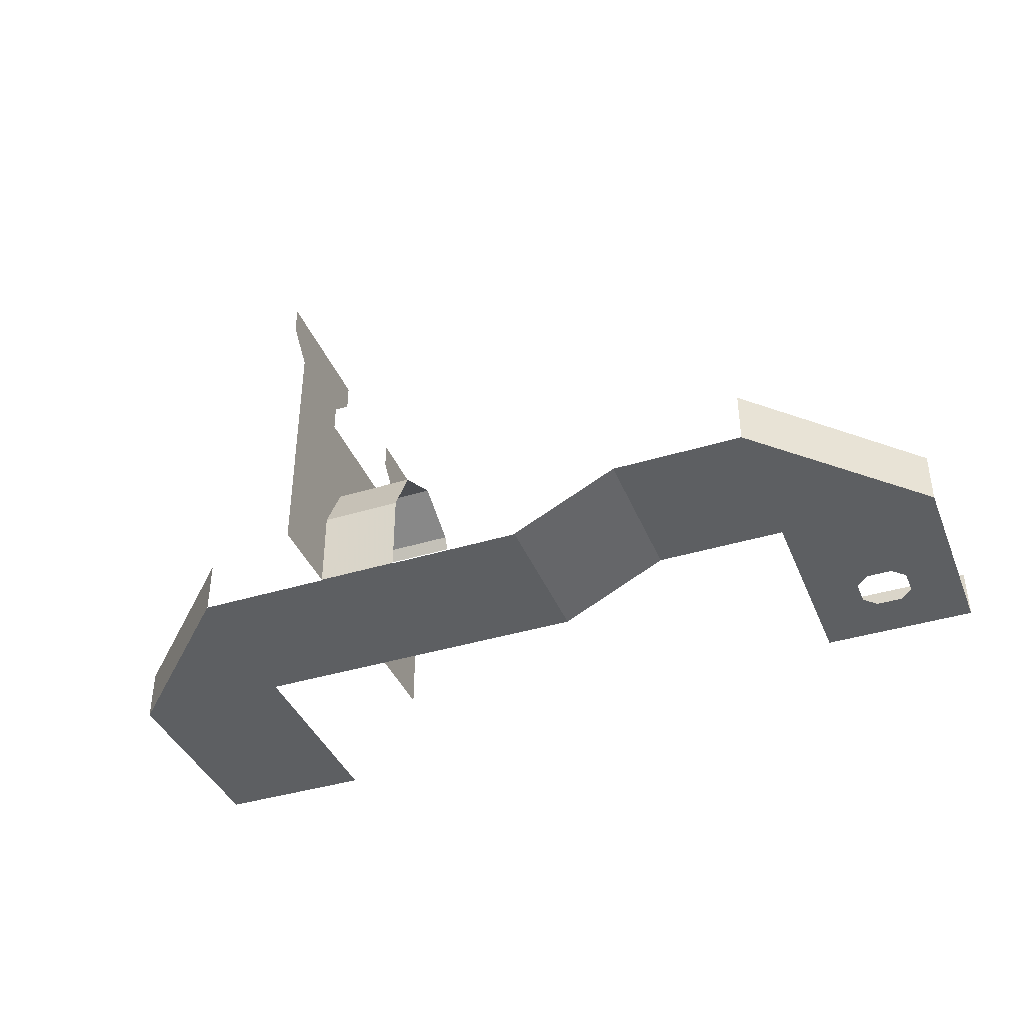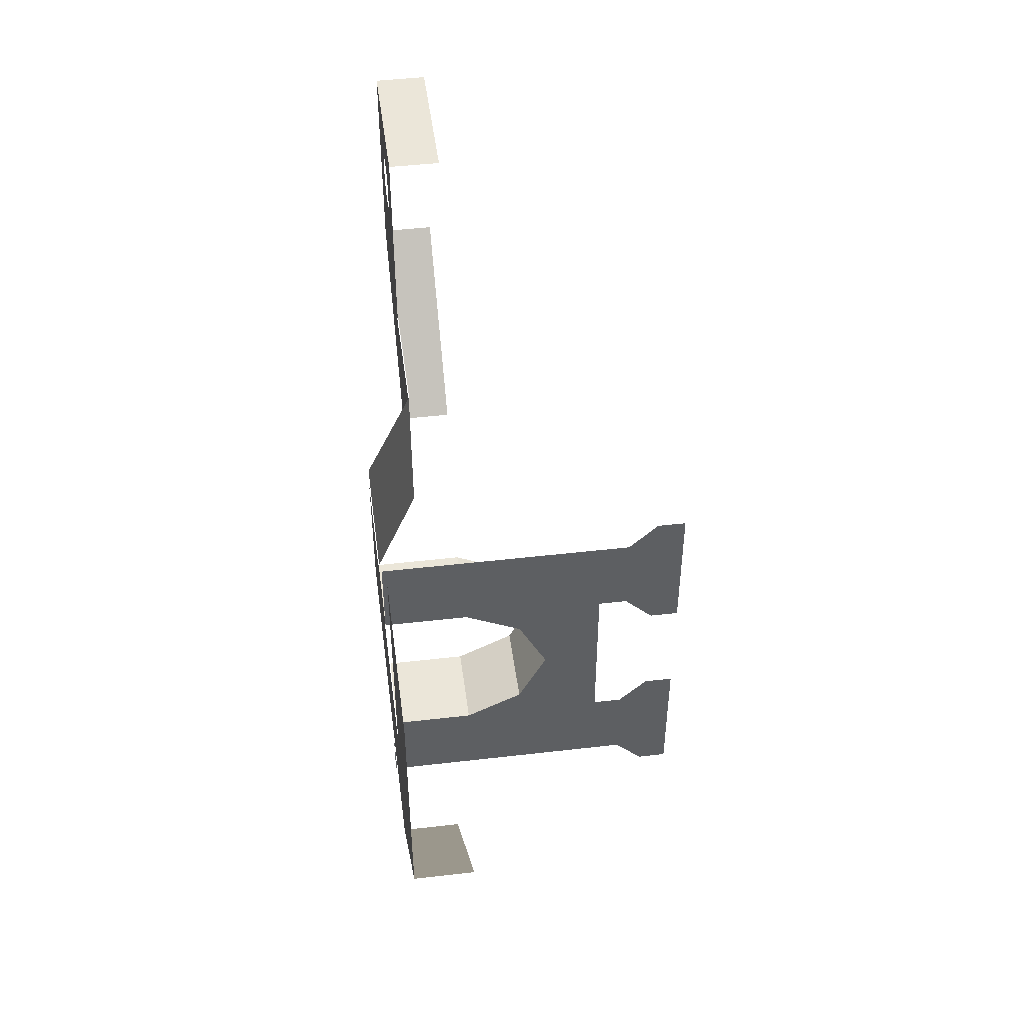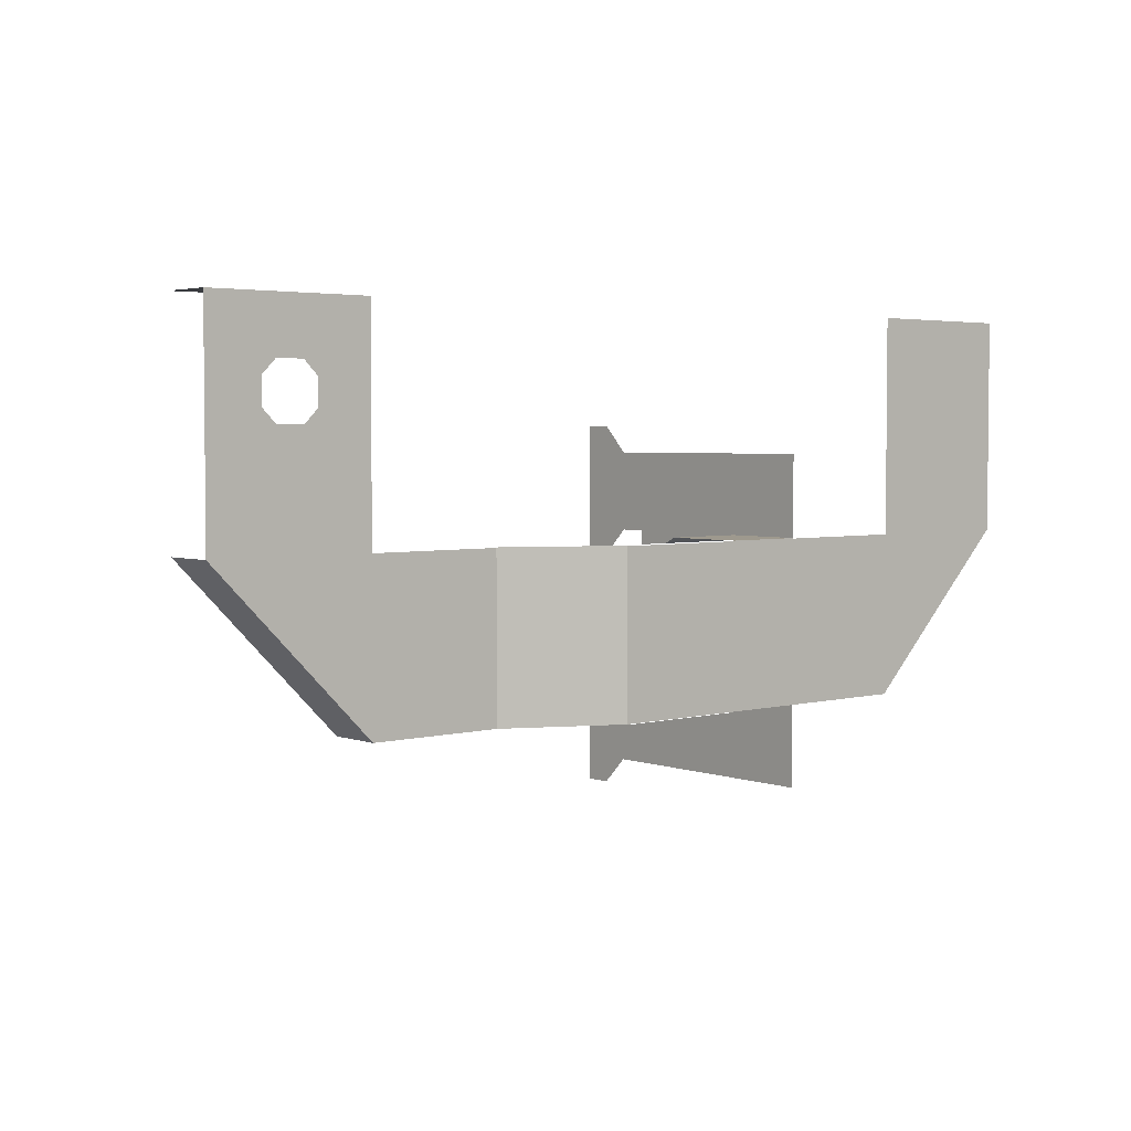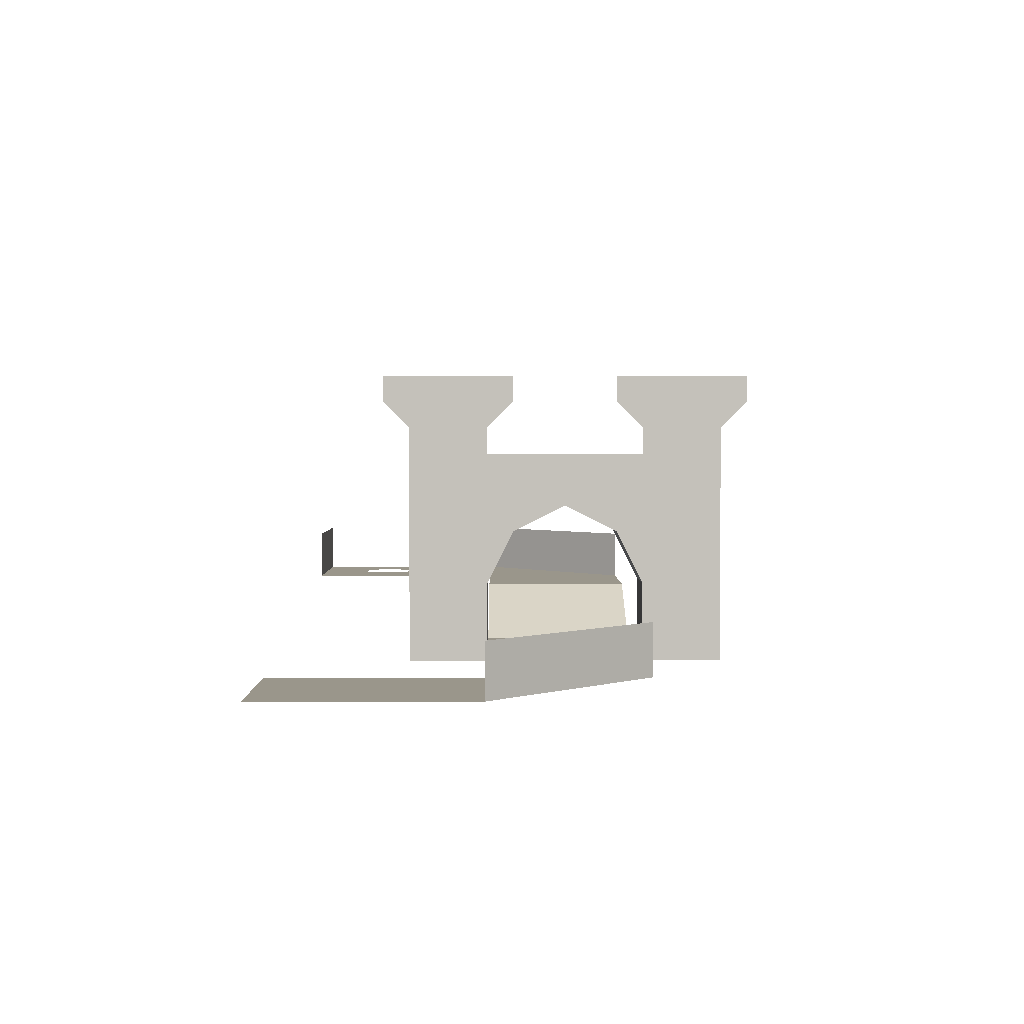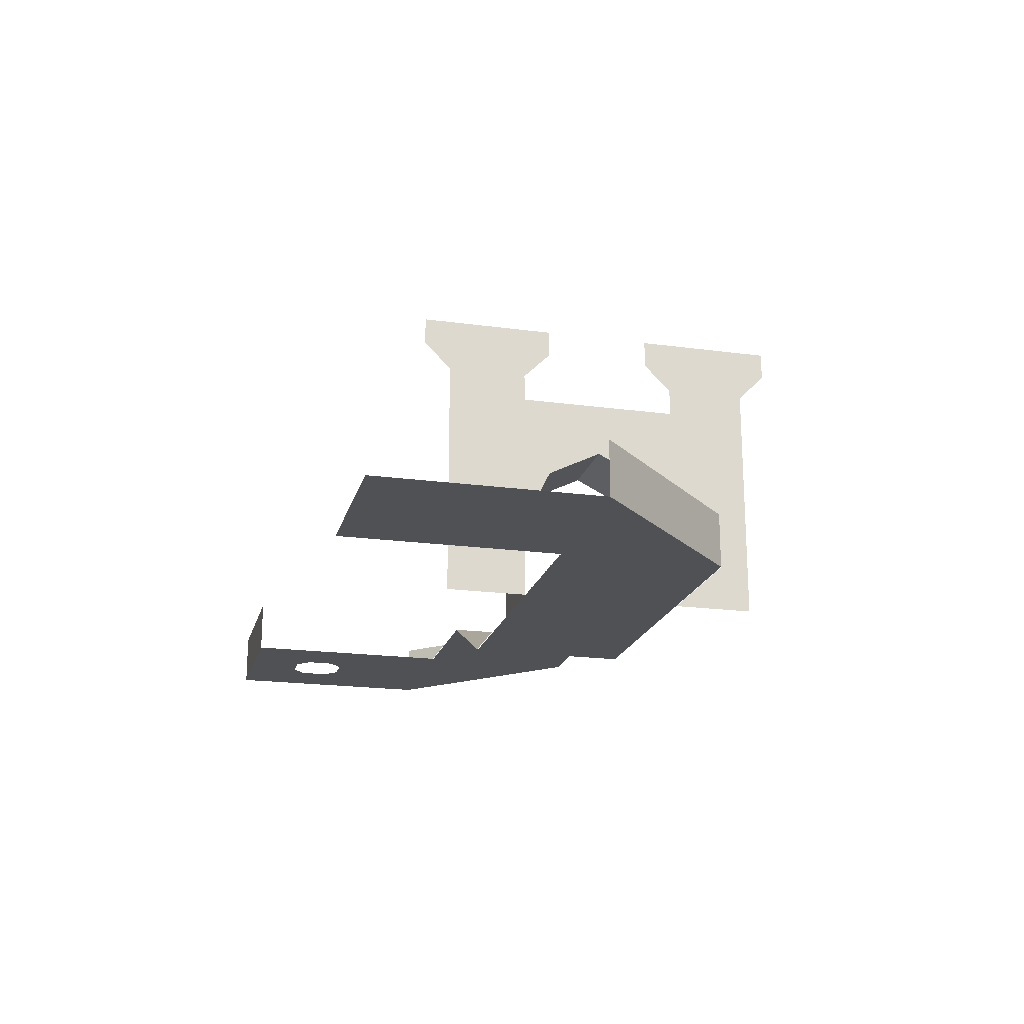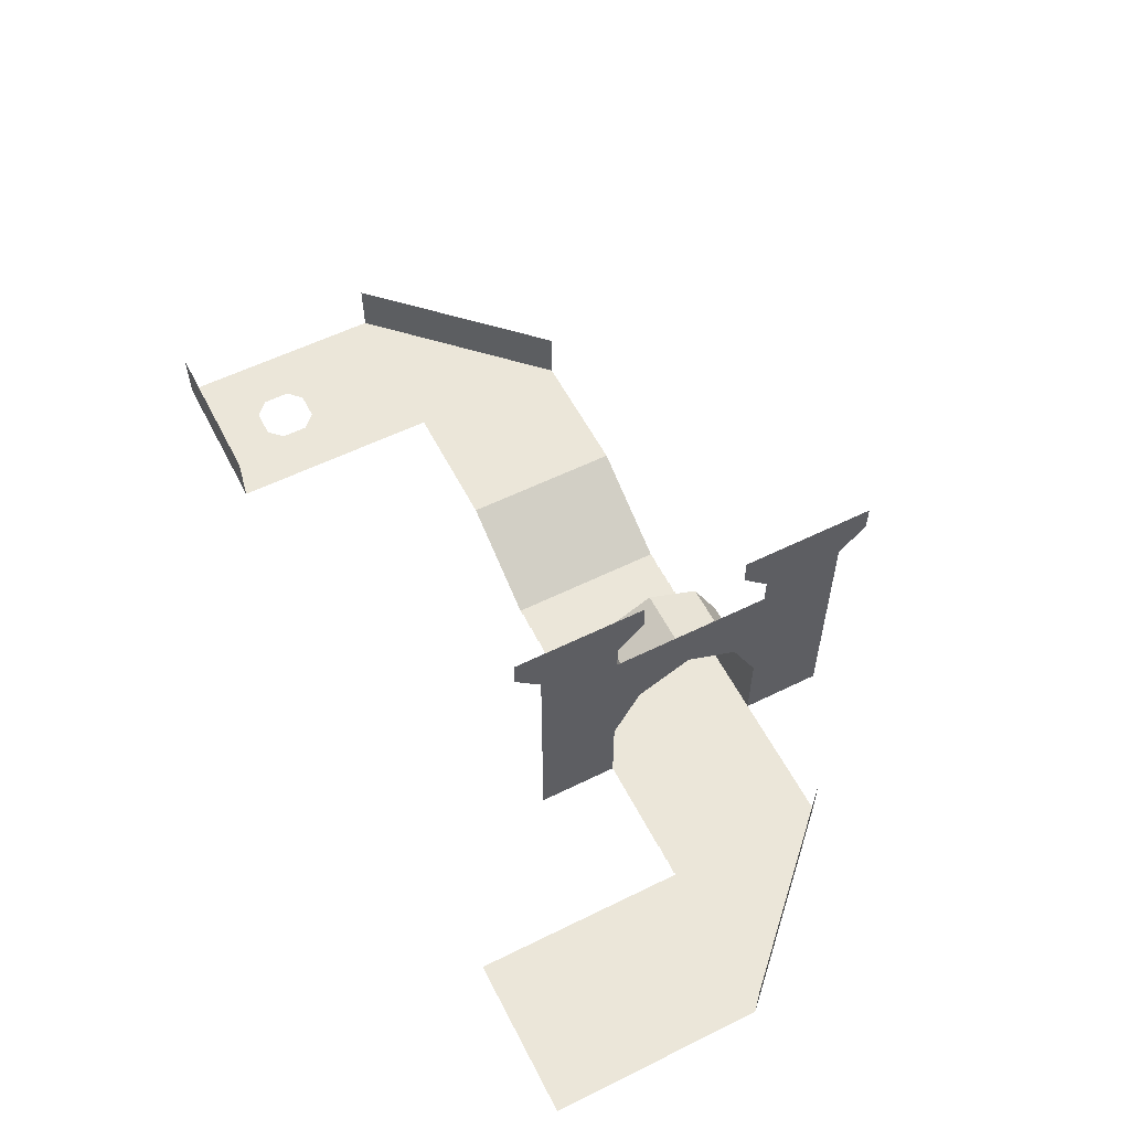
<metadata>
{"format":"obj","ext":"obj","renderer":"f3d","projection":"perspective","resolution":1024,"background":"white","views":[{"elev":-39.5,"azim":-159.1,"up":"+Y"},{"elev":46.9,"azim":82.5,"up":"+Z"},{"elev":3.5,"azim":-40.7,"up":"+Z"},{"elev":2.4,"azim":89.6,"up":"+Y"},{"elev":-19.8,"azim":75.9,"up":"+Y"},{"elev":57.3,"azim":62.9,"up":"+Y"}]}
</metadata>
<code>
o Level
v -16 2 -1
v -10 2 -7
v -16 4 -1
v -10 4 -7
v 12 0 7
v 18 0 7
v 7 0 -1
v 12 0 -7
v -1 0 -7
v -1 0 -1
v 18 0 -1
v 12 2 -7
v -5 2 -7
v -5 2 -1
v -10 2 -1
v -10 2 3
v 4 0 -1
v 4 0 -7
v 7 0 -7
v 7 3 -1
v 4 3 -1
v 4 3 -7
v 7 3 -7
v 7 5 -2
v 4 5 -2
v 4 5 -6
v 7 5 -6
v 7 6 -4
v 4 6 -4
v -16 2 3
v 12 0 -1
v 7 0 2
v 7 0 -10
v 7 8 -7
v 7 8 -1
v 7 9 -10
v 7 9 -7
v 7 10 -11
v 7 10 -6
v 7 11 -6
v 7 11 -11
v 7 10 3
v 7 10 -2
v 7 9 2
v 7 9 -1
v 7 11 3
v 7 11 -2
v 18 2 -1
v -16 2 7
v -10 2 7
v -16 4 7
v -10 4 7
v -13.5 2 3
v -14 2 3.5
v -12.5 2 3
v -12 2 3.5
v -14 2 4.5
v -13.5 2 5
v -12 2 4.5
v -12.5 2 5
f 19 22 18
f 23 26 22
f 27 29 26
f 19 23 22
f 23 27 26
f 27 28 29
f 2 3 1
f 45 47 44
f 11 12 8
f 49 52 50
f 2 4 3
f 23 19 33
f 36 38 41
f 23 33 36
f 27 23 36
f 36 41 40
f 40 39 37
f 36 40 37
f 28 27 34
f 27 36 34
f 24 28 35
f 36 37 34
f 28 34 35
f 32 7 20
f 32 20 44
f 20 24 44
f 46 42 44
f 44 24 35
f 47 46 44
f 45 43 47
f 44 35 45
f 11 48 12
f 49 51 52
f 9 14 10
f 17 20 7
f 21 24 20
f 25 28 24
f 9 13 14
f 17 21 20
f 21 25 24
f 25 29 28
f 10 8 9
f 14 2 1
f 60 50 49
f 15 30 16
f 6 31 5
f 10 11 8
f 14 13 2
f 56 55 16
f 30 53 54
f 30 54 57
f 56 16 59
f 16 50 59
f 49 30 57
f 49 57 58
f 60 59 50
f 49 58 60
f 15 1 30
f 6 11 31
l 15 14
l 18 9
l 8 19
l 10 17
l 7 31

</code>
